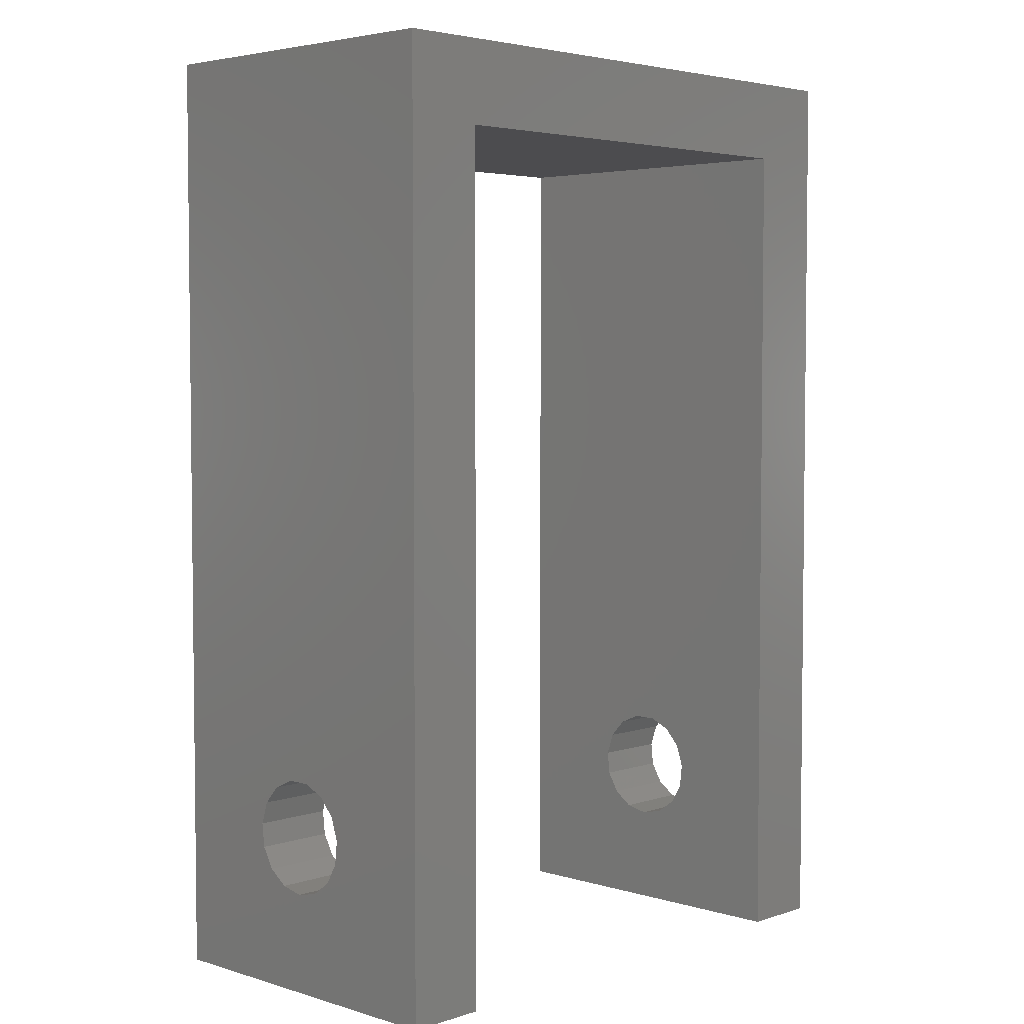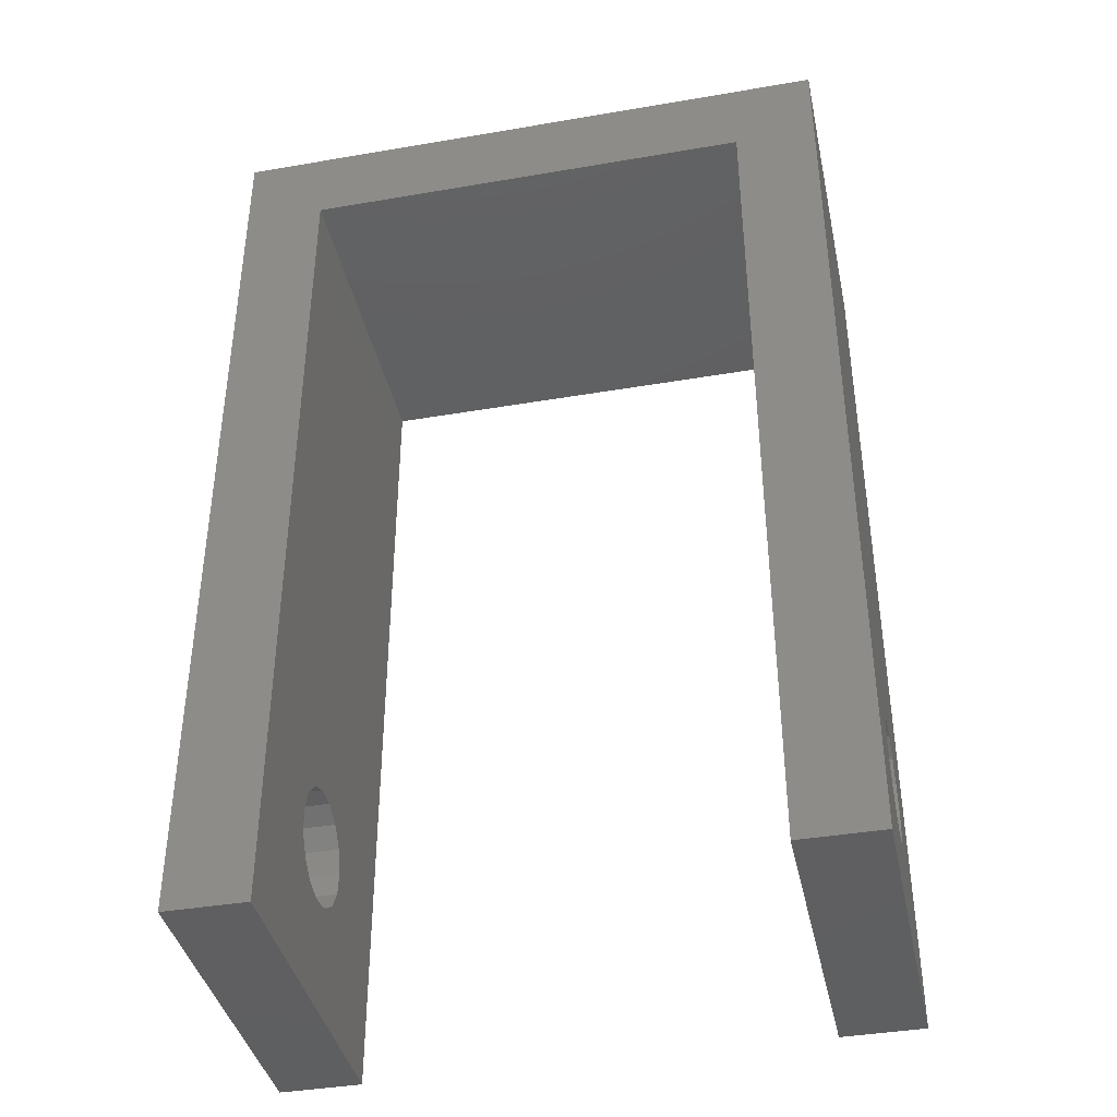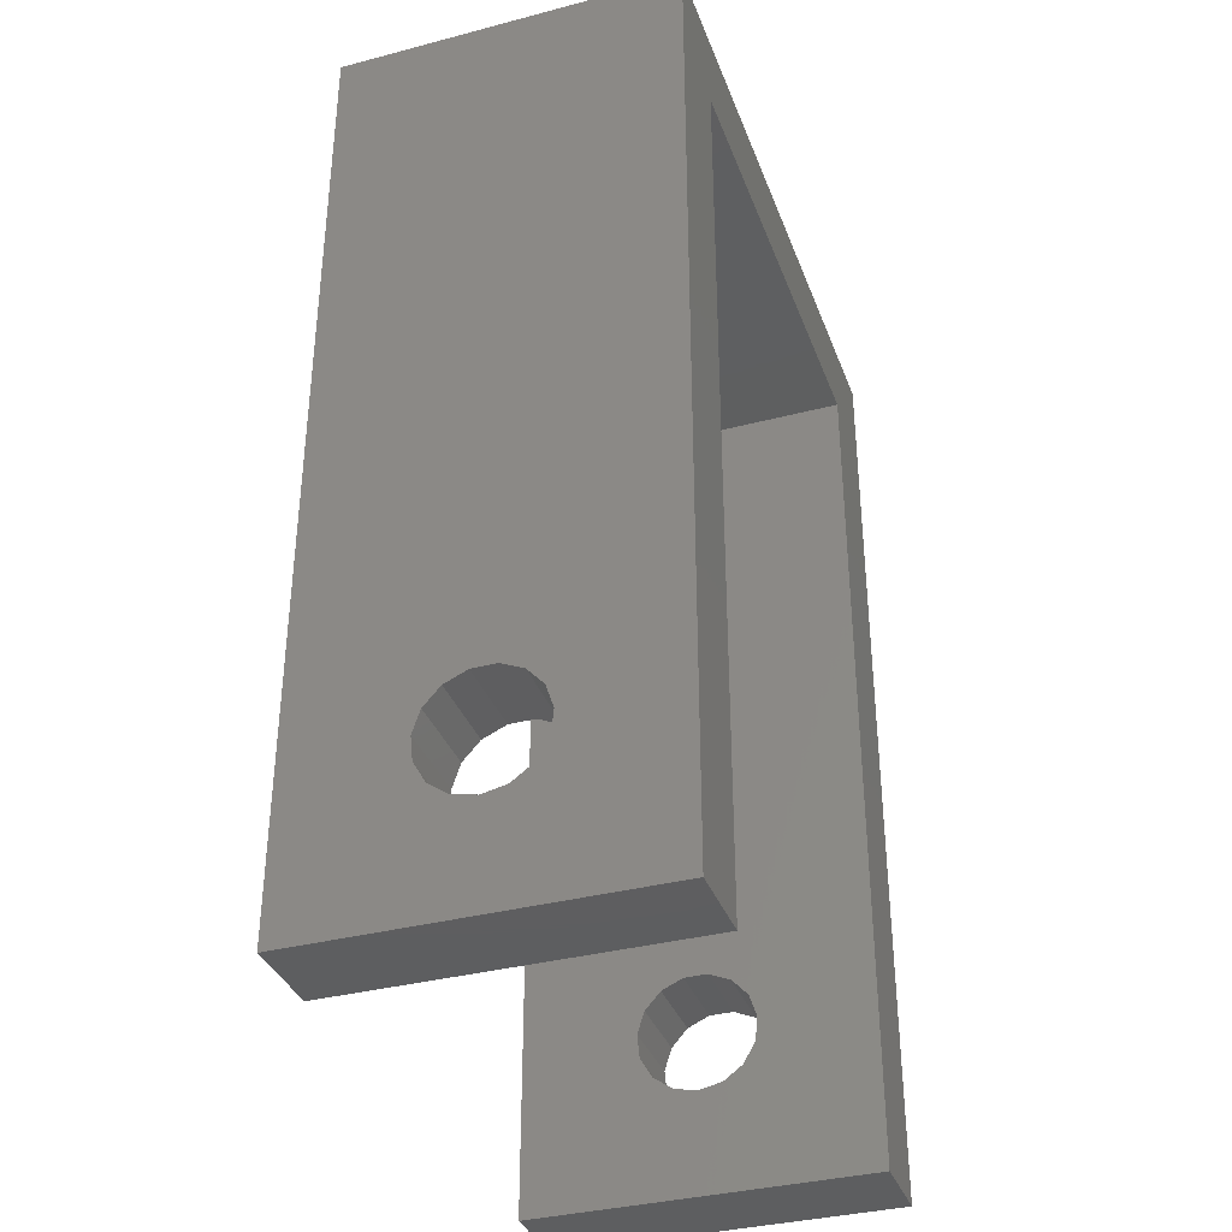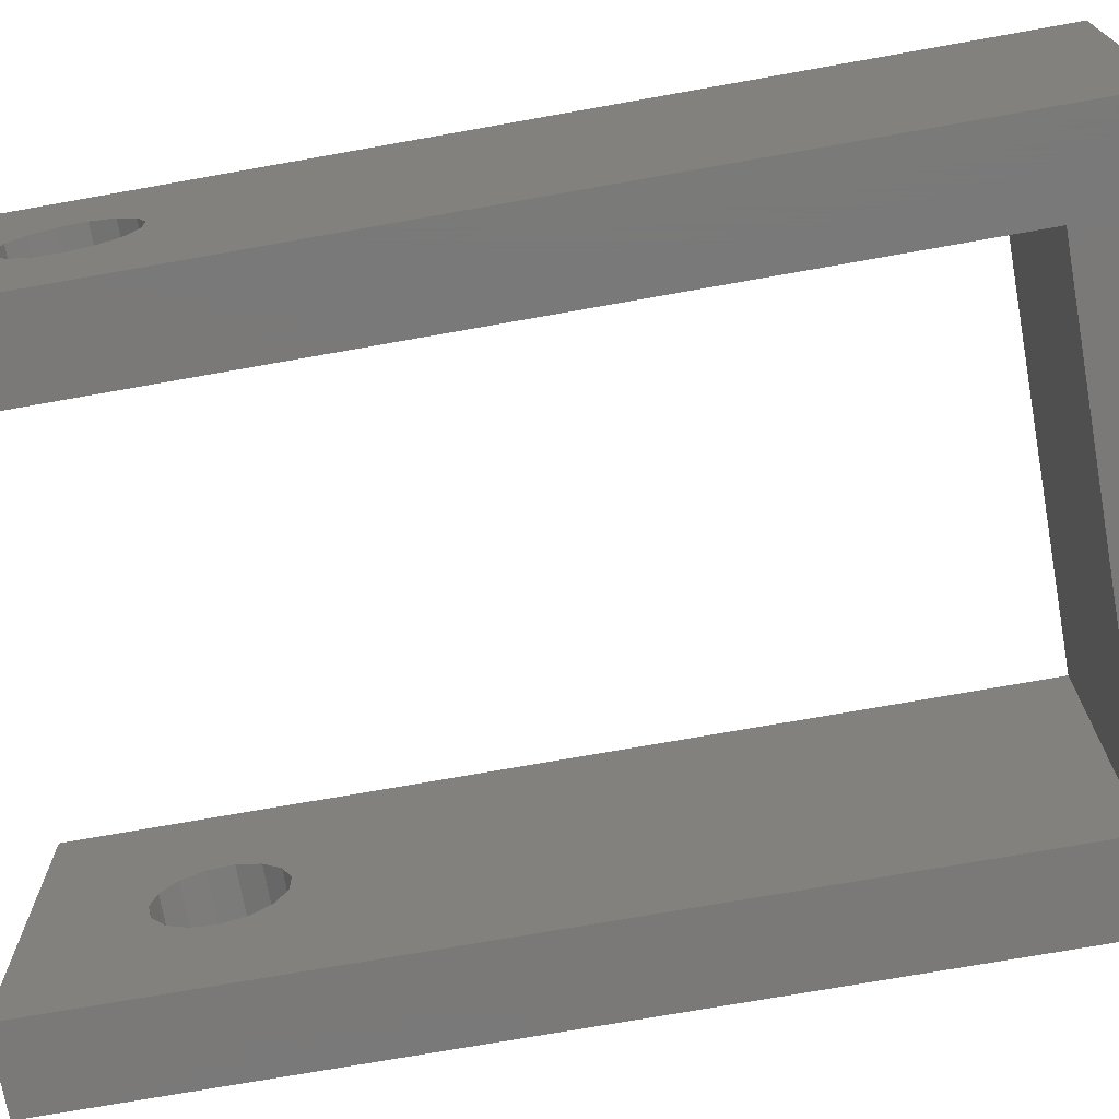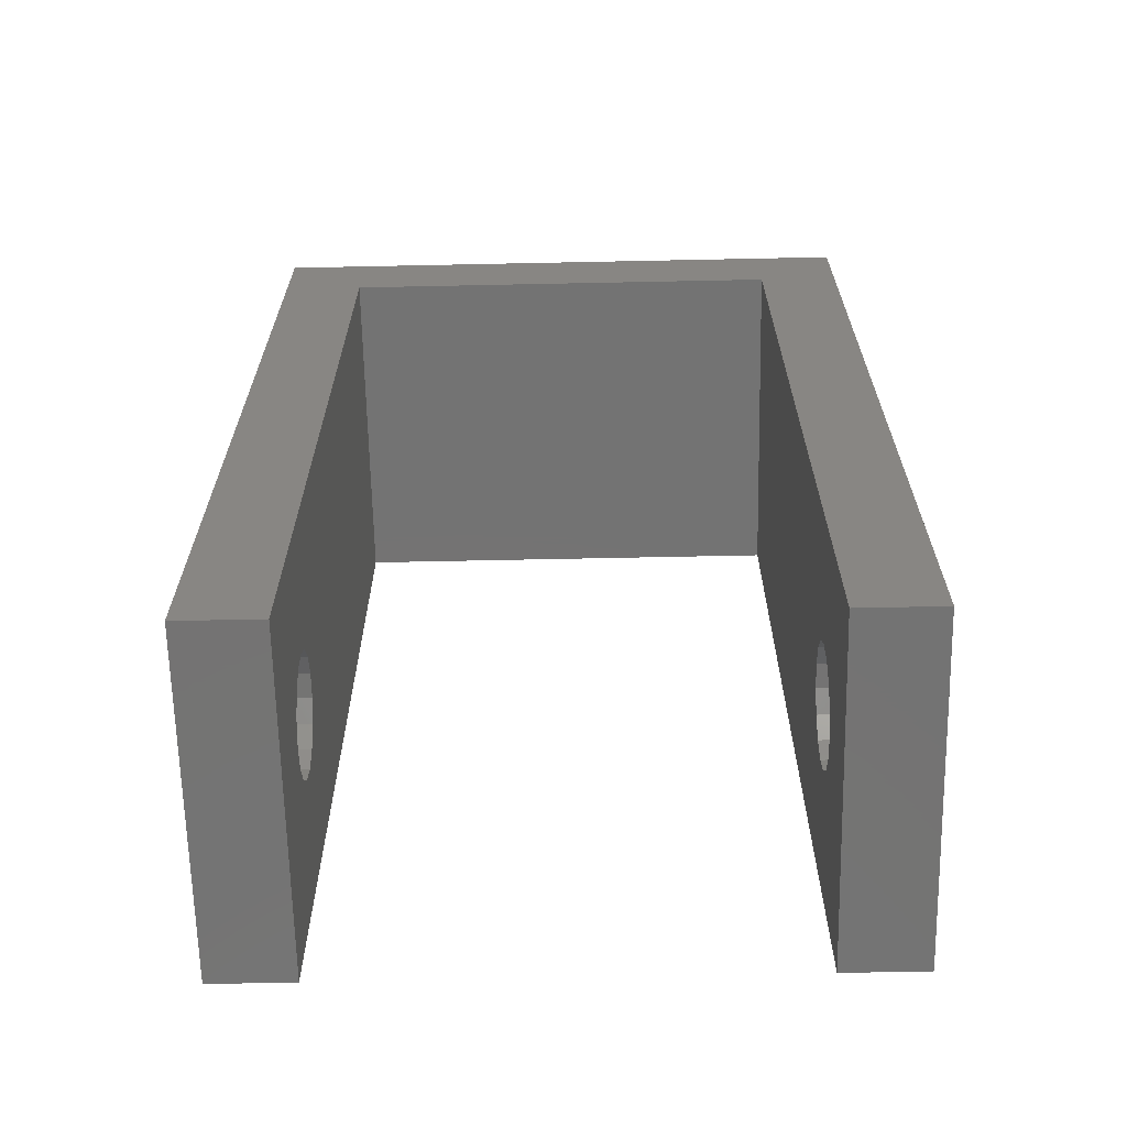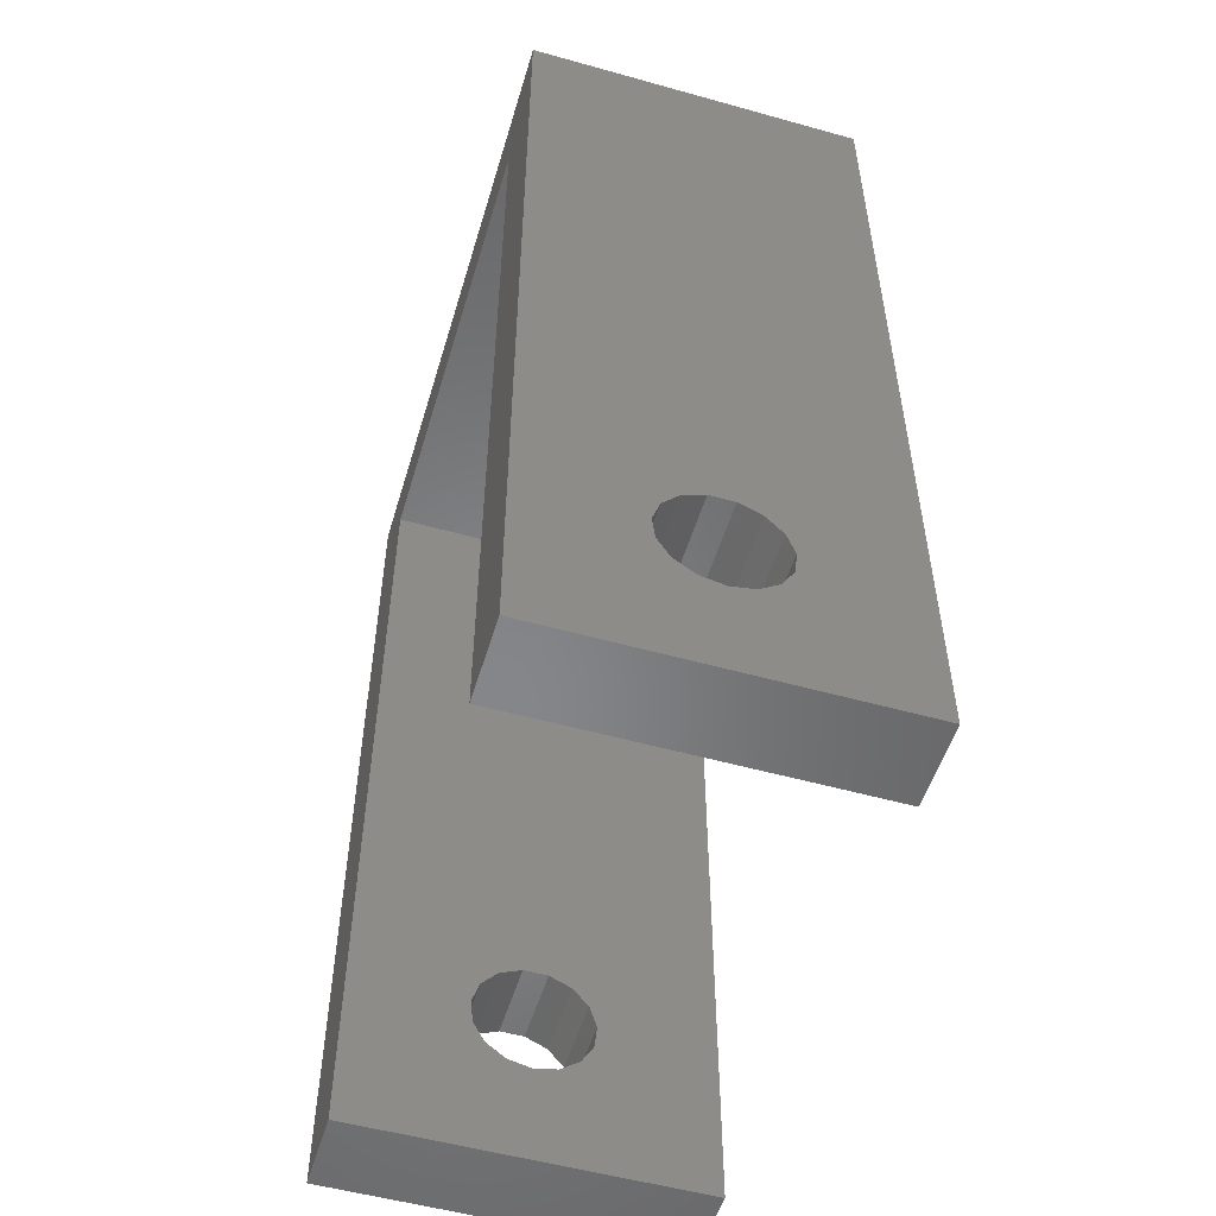
<metadata>
{"format":"stl","ext":"stl","renderer":"f3d","projection":"perspective","resolution":1024,"background":"white","views":[{"elev":4.1,"azim":134.0,"up":"+Z"},{"elev":-39.7,"azim":12.0,"up":"+Z"},{"elev":-35.7,"azim":109.0,"up":"+Z"},{"elev":-72.5,"azim":-79.9,"up":"+Y"},{"elev":-65.7,"azim":-178.8,"up":"+Z"},{"elev":-53.4,"azim":-106.6,"up":"+Z"}]}
</metadata>
<code>
# stl→obj: 82 verts, 168 faces
v 0 9.713 -9.722
v 0 15 -18
v 0 10.04 -10.73
v 0 9.931 -11.79
v 0 9.399 -12.71
v 0 8.54 -13.33
v 0 7.5 -13.56
v 0 0 -18
v 0 5.069 -11.79
v 0 4.958 -10.73
v 0 5.601 -12.71
v 0 6.46 -13.33
v 0 15 23.6
v 0 9.002 -8.932
v 0 8.031 -8.5
v 0 6.969 -8.5
v 0 0 23.6
v 0 5.998 -8.932
v 0 5.287 -9.722
v 27.2 0 23.6
v 27.2 15 23.6
v 27.2 15 0
v 27.2 0 0
v 27.2 15 -18
v 23.6 15 0
v 23.6 15 -18
v 23.6 15 20
v 3.6 15 20
v 3.6 15 0.002
v 3.6 15 -18
v 23.6 0 -18
v 23.6 0 0
v 27.2 0 -18
v 3.6 0 20
v 3.6 0 0.002
v 3.6 0 -18
v 23.6 0 20
v 3.6 10.04 -10.73
v 3.6 9.713 -9.722
v 3.6 9.002 -8.932
v 3.6 8.031 -8.5
v 3.6 6.969 -8.5
v 3.6 5.287 -9.722
v 3.6 4.958 -10.73
v 3.6 5.998 -8.932
v 3.6 9.931 -11.79
v 3.6 9.399 -12.71
v 3.6 8.54 -13.33
v 3.6 7.5 -13.56
v 3.6 6.46 -13.33
v 3.6 5.601 -12.71
v 3.6 5.069 -11.79
v 23.6 10.04 -10.73
v 23.6 9.931 -11.79
v 23.6 9.399 -12.71
v 23.6 8.54 -13.33
v 23.6 7.5 -13.56
v 23.6 5.069 -11.79
v 23.6 4.958 -10.73
v 23.6 5.601 -12.71
v 23.6 6.46 -13.33
v 23.6 9.713 -9.722
v 23.6 9.002 -8.932
v 23.6 8.031 -8.5
v 23.6 6.969 -8.5
v 23.6 5.998 -8.932
v 23.6 5.287 -9.722
v 27.2 10.04 -10.73
v 27.2 9.713 -9.722
v 27.2 9.002 -8.932
v 27.2 8.031 -8.5
v 27.2 6.969 -8.5
v 27.2 5.287 -9.722
v 27.2 4.958 -10.73
v 27.2 5.998 -8.932
v 27.2 9.931 -11.79
v 27.2 9.399 -12.71
v 27.2 8.54 -13.33
v 27.2 7.5 -13.56
v 27.2 6.46 -13.33
v 27.2 5.601 -12.71
v 27.2 5.069 -11.79
f 1 2 3
f 2 4 3
f 2 5 4
f 2 6 5
f 2 7 6
f 8 7 2
f 9 8 10
f 11 8 9
f 12 8 11
f 7 8 12
f 2 1 13
f 14 13 1
f 15 13 14
f 16 13 15
f 17 16 18
f 17 18 19
f 8 19 10
f 19 8 17
f 16 17 13
f 13 20 21
f 20 13 17
f 20 22 21
f 22 20 23
f 24 25 22
f 25 24 26
f 21 27 13
f 22 27 21
f 25 27 22
f 28 13 27
f 29 13 28
f 2 29 30
f 29 2 13
f 31 23 32
f 23 31 33
f 17 34 20
f 17 35 34
f 8 35 17
f 35 8 36
f 37 20 34
f 23 37 32
f 37 23 20
f 34 29 28
f 29 34 35
f 29 38 30
f 29 39 38
f 29 40 39
f 29 41 40
f 29 42 41
f 35 42 29
f 43 35 44
f 45 35 43
f 42 35 45
f 46 30 38
f 47 30 46
f 48 30 47
f 49 30 48
f 36 49 50
f 36 44 35
f 49 36 30
f 51 36 50
f 52 36 51
f 44 36 52
f 34 27 37
f 27 34 28
f 32 27 25
f 27 32 37
f 8 30 36
f 30 8 2
f 6 49 48
f 49 6 7
f 16 41 42
f 41 16 15
f 18 42 45
f 42 18 16
f 3 39 1
f 39 3 38
f 1 40 14
f 40 1 39
f 5 48 47
f 48 5 6
f 4 38 3
f 38 4 46
f 15 40 41
f 40 15 14
f 5 46 4
f 46 5 47
f 51 9 52
f 9 51 11
f 12 51 50
f 51 12 11
f 7 50 49
f 50 7 12
f 43 18 45
f 18 43 19
f 52 10 44
f 10 52 9
f 44 19 43
f 19 44 10
f 26 53 25
f 26 54 53
f 26 55 54
f 26 56 55
f 26 57 56
f 31 57 26
f 58 31 59
f 60 31 58
f 61 31 60
f 57 31 61
f 62 25 53
f 63 25 62
f 64 25 63
f 65 25 64
f 32 65 66
f 32 59 31
f 65 32 25
f 67 32 66
f 59 32 67
f 22 68 24
f 22 69 68
f 22 70 69
f 22 71 70
f 22 72 71
f 23 72 22
f 73 23 74
f 75 23 73
f 72 23 75
f 76 24 68
f 77 24 76
f 78 24 77
f 79 24 78
f 33 79 80
f 33 74 23
f 79 33 24
f 81 33 80
f 82 33 81
f 74 33 82
f 31 24 33
f 24 31 26
f 56 79 78
f 79 56 57
f 65 71 72
f 71 65 64
f 66 72 75
f 72 66 65
f 53 69 62
f 69 53 68
f 62 70 63
f 70 62 69
f 55 78 77
f 78 55 56
f 54 68 53
f 68 54 76
f 64 70 71
f 70 64 63
f 55 76 54
f 76 55 77
f 81 58 82
f 58 81 60
f 61 81 80
f 81 61 60
f 57 80 79
f 80 57 61
f 73 66 75
f 66 73 67
f 82 59 74
f 59 82 58
f 74 67 73
f 67 74 59

</code>
